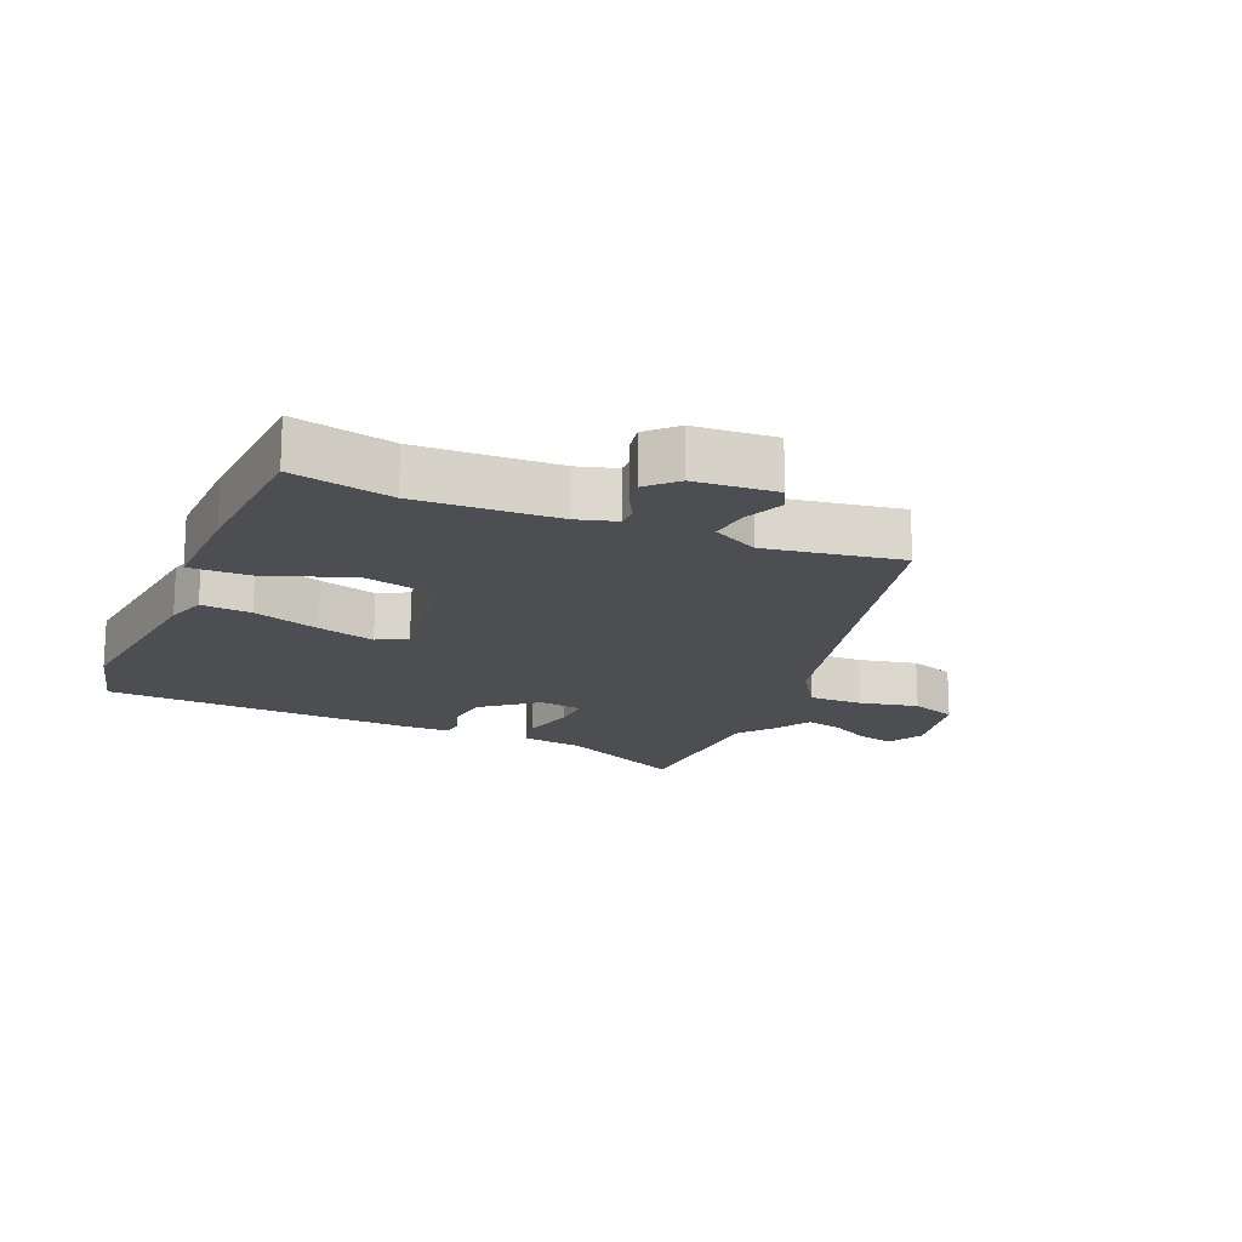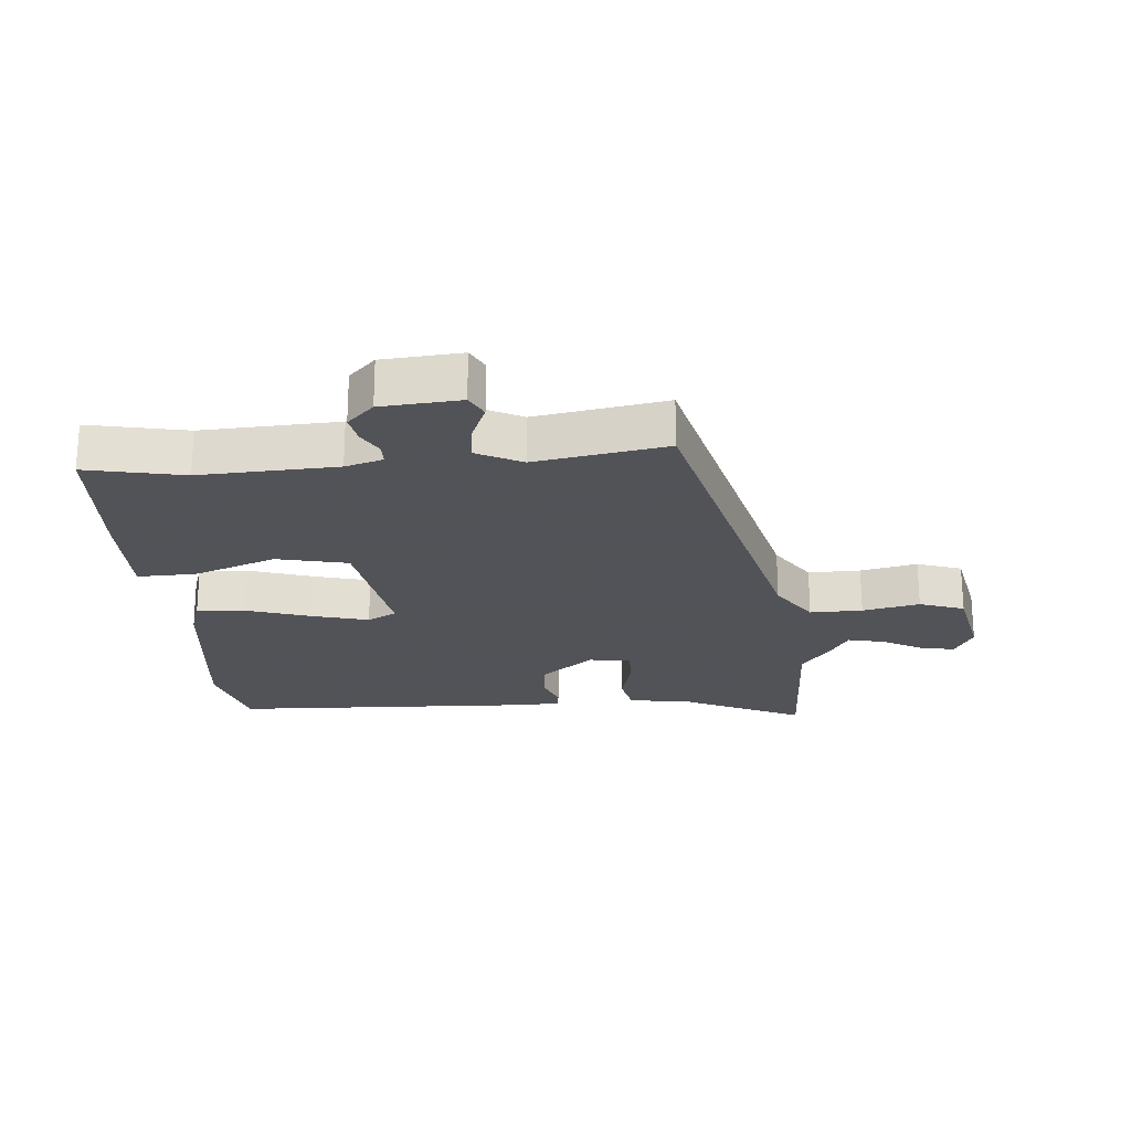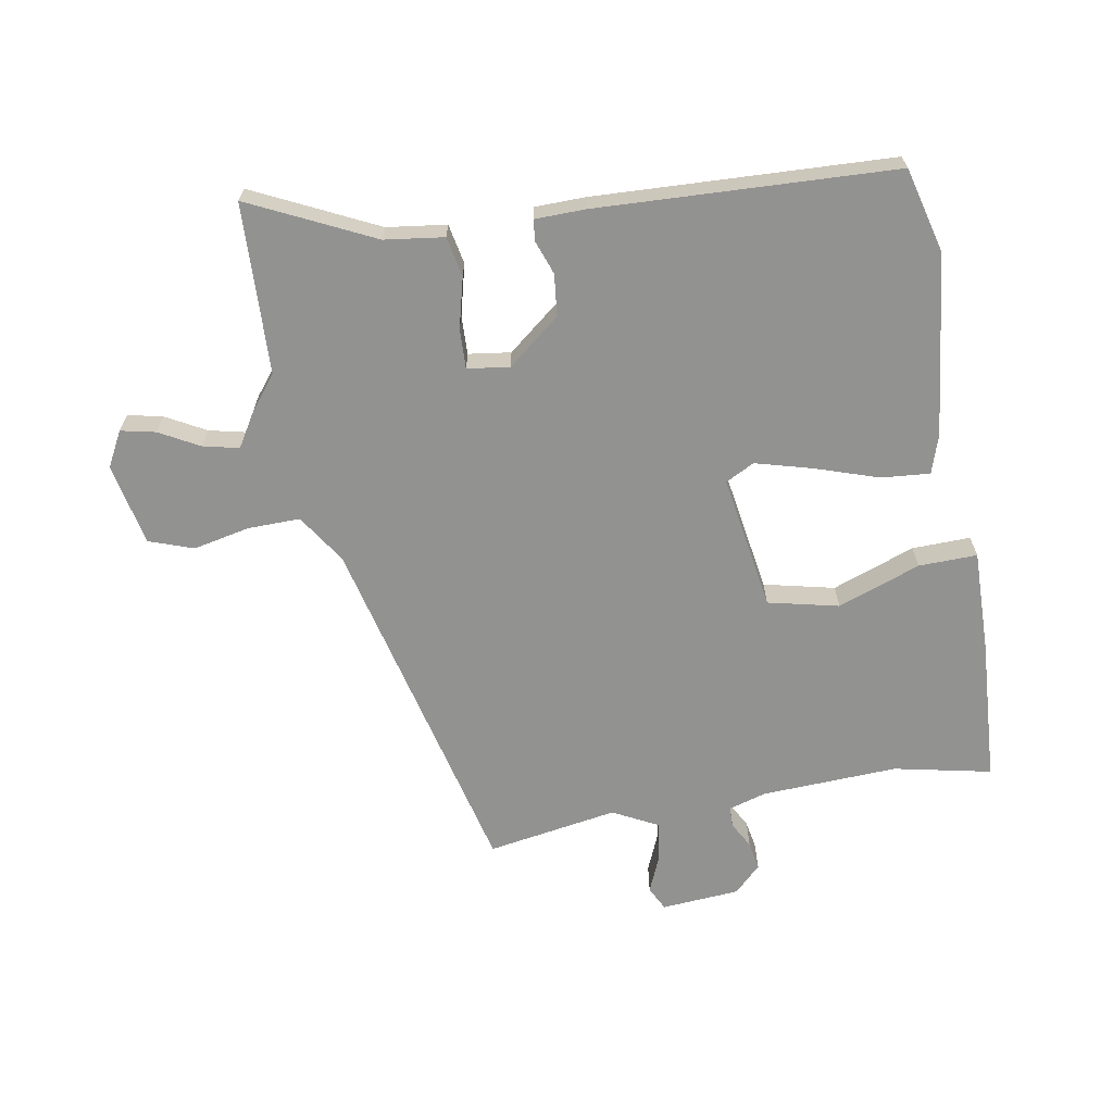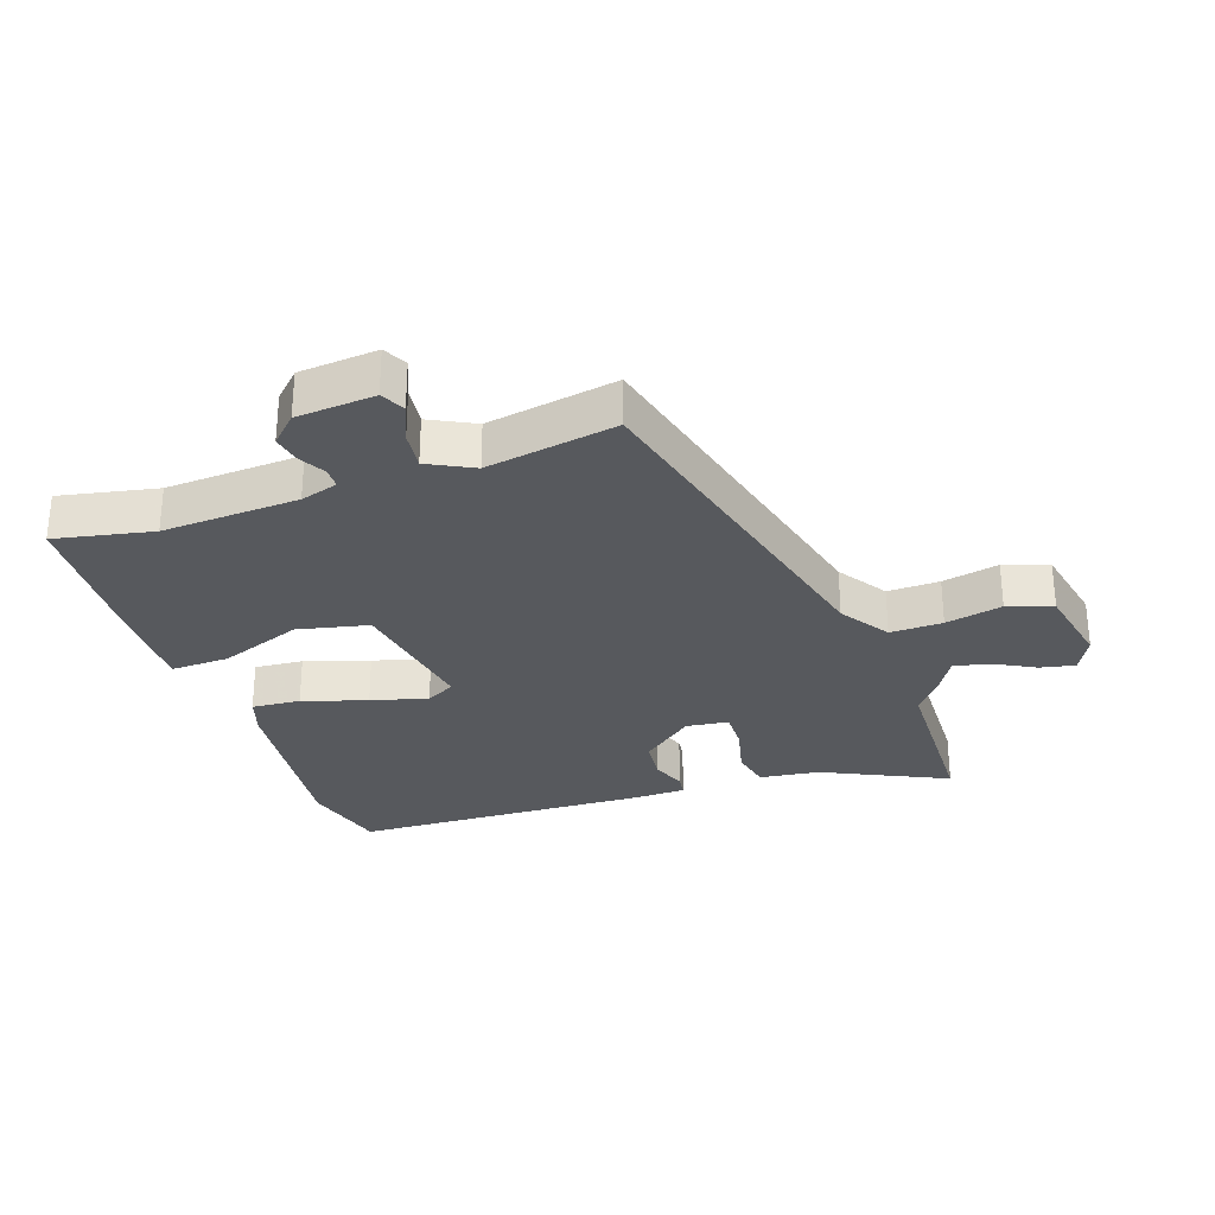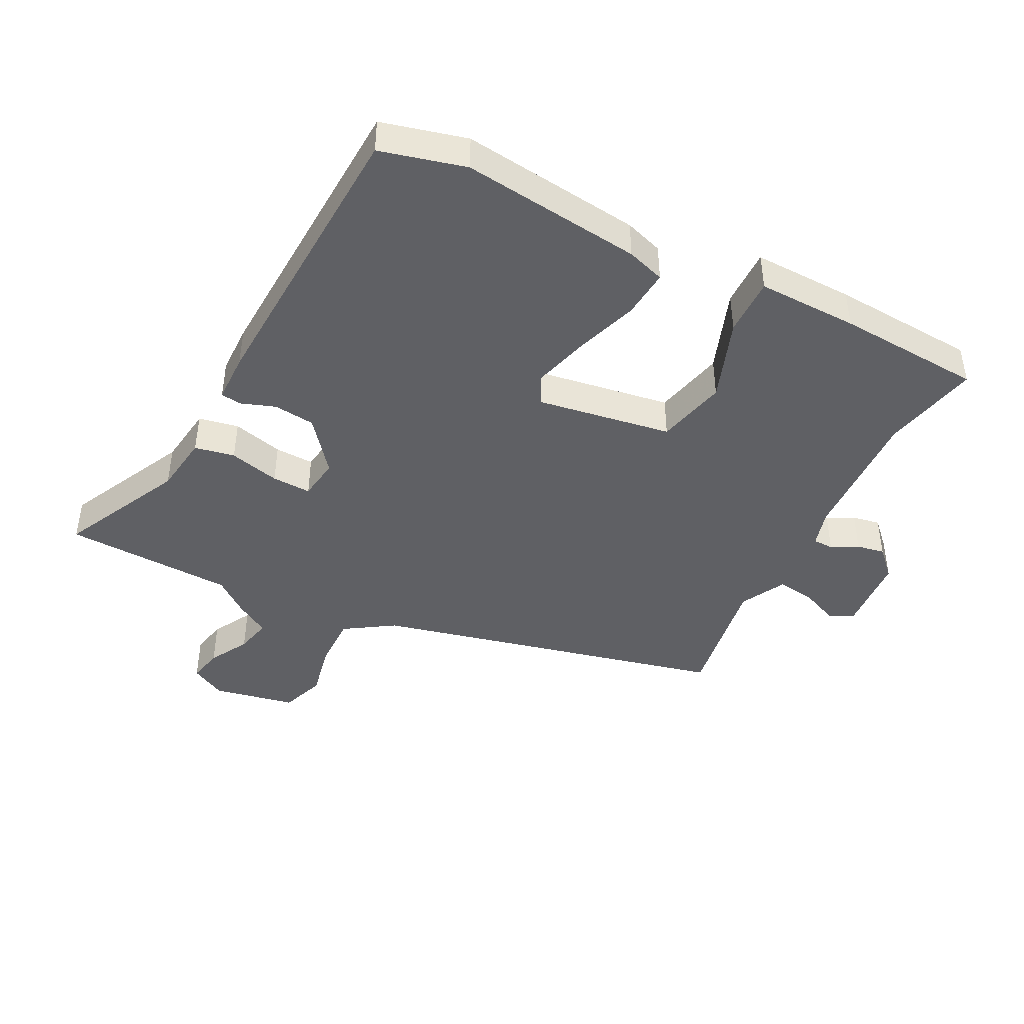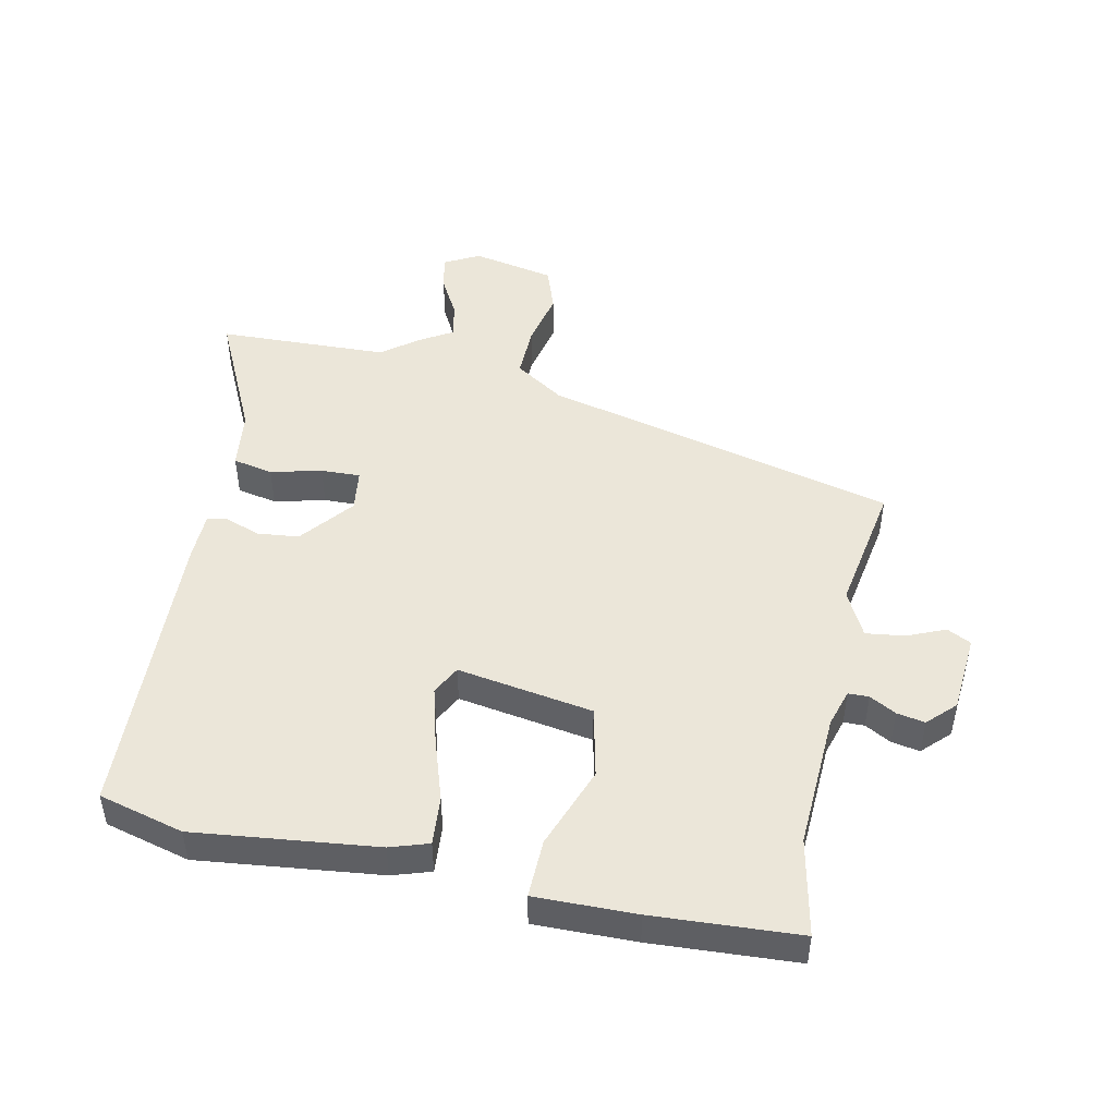
<metadata>
{"format":"obj","ext":"obj","renderer":"f3d","projection":"perspective","resolution":1024,"background":"white","views":[{"elev":-17.1,"azim":-114.3,"up":"+Y"},{"elev":-22.5,"azim":-86.0,"up":"+Y"},{"elev":-66.2,"azim":98.9,"up":"+Y"},{"elev":-29.6,"azim":-71.7,"up":"+Y"},{"elev":-43.4,"azim":151.8,"up":"+Y"},{"elev":47.7,"azim":-169.0,"up":"+Y"}]}
</metadata>
<code>
v -0.525 0.07 0.309
v 0.04 0.07 0.457
v 0.118 0.07 0.51
v 0.115 0.07 0.594
v 0.094 0.07 0.685
v 0.118 0.07 0.757
v 0.25 0.07 0.786
v 0.307 0.07 0.757
v 0.296 0.07 0.701
v 0.262 0.07 0.636
v 0.25 0.07 0.578
v 0.305 0.07 0.546
v 0.362 0.07 0.503
v 0.636 0.07 0.498
v 0.544 0.07 0.298
v 0.533 0.07 0.202
v 0.469 0.07 0.188
v 0.387 0.07 0.207
v 0.324 0.07 0.208
v 0.316 0.07 0.14
v 0.385 0.07 0.057
v 0.452 0.07 0.051
v 0.507 0.07 0.072
v 0.54 0.07 0.068
v 0.543 0.07 -0.012
v 0.531 0.07 -0.491
v 0.395 0.07 -0.529
v 0.103 0.07 -0.5
v 0.041 0.07 -0.481
v 0.046 0.07 -0.403
v 0.078 0.07 -0.3
v 0.101 0.07 -0.209
v 0.076 0.07 -0.163
v -0.141 0.07 -0.202
v -0.165 0.07 -0.316
v -0.114 0.07 -0.448
v -0.11 0.07 -0.542
v -0.272 0.07 -0.542
v -0.506 0.07 -0.532
v -0.476 0.07 -0.375
v -0.49 0.07 -0.156
v -0.509 0.07 -0.096
v -0.542 0.07 -0.096
v -0.584 0.07 -0.12
v -0.629 0.07 -0.129
v -0.672 0.07 -0.087
v -0.684 0.07 0.039
v -0.646 0.07 0.059
v -0.584 0.07 0.034
v -0.522 0.07 0.027
v -0.486 0.07 0.1
v -0.525 0 0.309
v 0.04 0 0.457
v 0.118 0 0.51
v 0.115 0 0.594
v 0.094 0 0.685
v 0.118 0 0.757
v 0.25 0 0.786
v 0.307 0 0.757
v 0.296 0 0.701
v 0.262 0 0.636
v 0.25 0 0.578
v 0.305 0 0.546
v 0.362 0 0.503
v 0.636 0 0.498
v 0.544 0 0.298
v 0.533 0 0.202
v 0.469 0 0.188
v 0.387 0 0.207
v 0.324 0 0.208
v 0.316 0 0.14
v 0.385 0 0.057
v 0.452 0 0.051
v 0.507 0 0.072
v 0.54 0 0.068
v 0.543 0 -0.012
v 0.531 0 -0.491
v 0.395 0 -0.529
v 0.103 0 -0.5
v 0.041 0 -0.481
v 0.046 0 -0.403
v 0.078 0 -0.3
v 0.101 0 -0.209
v 0.076 0 -0.163
v -0.141 0 -0.202
v -0.165 0 -0.316
v -0.114 0 -0.448
v -0.11 0 -0.542
v -0.272 0 -0.542
v -0.506 0 -0.532
v -0.476 0 -0.375
v -0.49 0 -0.156
v -0.509 0 -0.096
v -0.542 0 -0.096
v -0.584 0 -0.12
v -0.629 0 -0.129
v -0.672 0 -0.087
v -0.684 0 0.039
v -0.646 0 0.059
v -0.584 0 0.034
v -0.522 0 0.027
v -0.486 0 0.1
f 46 47 48 49
f 46 49 50
f 43 44 45 46
f 42 43 46 50
f 41 42 50 51
f 37 38 39 40
f 35 36 37 40
f 34 35 40 41
f 33 34 41 51
f 28 29 30 31
f 28 31 32
f 27 28 32
f 26 27 32 33
f 22 23 24 25
f 21 22 25 26
f 20 21 26 33
f 15 16 17 18
f 13 14 15 18
f 11 12 13 18
f 11 18 19
f 7 8 9 10
f 7 10 11
f 4 5 6 7
f 3 4 7 11
f 2 3 11 19
f 19 20 33 51
f 1 2 19 51
f 100 99 98 97
f 101 100 97
f 97 96 95 94
f 101 97 94 93
f 102 101 93 92
f 91 90 89 88
f 91 88 87 86
f 92 91 86 85
f 102 92 85 84
f 82 81 80 79
f 83 82 79
f 83 79 78
f 84 83 78 77
f 76 75 74 73
f 77 76 73 72
f 84 77 72 71
f 69 68 67 66
f 69 66 65 64
f 69 64 63 62
f 70 69 62
f 61 60 59 58
f 62 61 58
f 58 57 56 55
f 62 58 55 54
f 70 62 54 53
f 102 84 71 70
f 102 70 53 52
f 1 52 53 2
f 2 53 54 3
f 3 54 55 4
f 4 55 56 5
f 5 56 57 6
f 6 57 58 7
f 7 58 59 8
f 8 59 60 9
f 9 60 61 10
f 10 61 62 11
f 11 62 63 12
f 12 63 64 13
f 13 64 65 14
f 14 65 66 15
f 15 66 67 16
f 16 67 68 17
f 17 68 69 18
f 18 69 70 19
f 19 70 71 20
f 20 71 72 21
f 21 72 73 22
f 22 73 74 23
f 23 74 75 24
f 24 75 76 25
f 25 76 77 26
f 26 77 78 27
f 27 78 79 28
f 28 79 80 29
f 29 80 81 30
f 30 81 82 31
f 31 82 83 32
f 32 83 84 33
f 33 84 85 34
f 34 85 86 35
f 35 86 87 36
f 36 87 88 37
f 37 88 89 38
f 38 89 90 39
f 39 90 91 40
f 40 91 92 41
f 41 92 93 42
f 42 93 94 43
f 43 94 95 44
f 44 95 96 45
f 45 96 97 46
f 46 97 98 47
f 47 98 99 48
f 48 99 100 49
f 49 100 101 50
f 50 101 102 51
f 51 102 52 1

</code>
